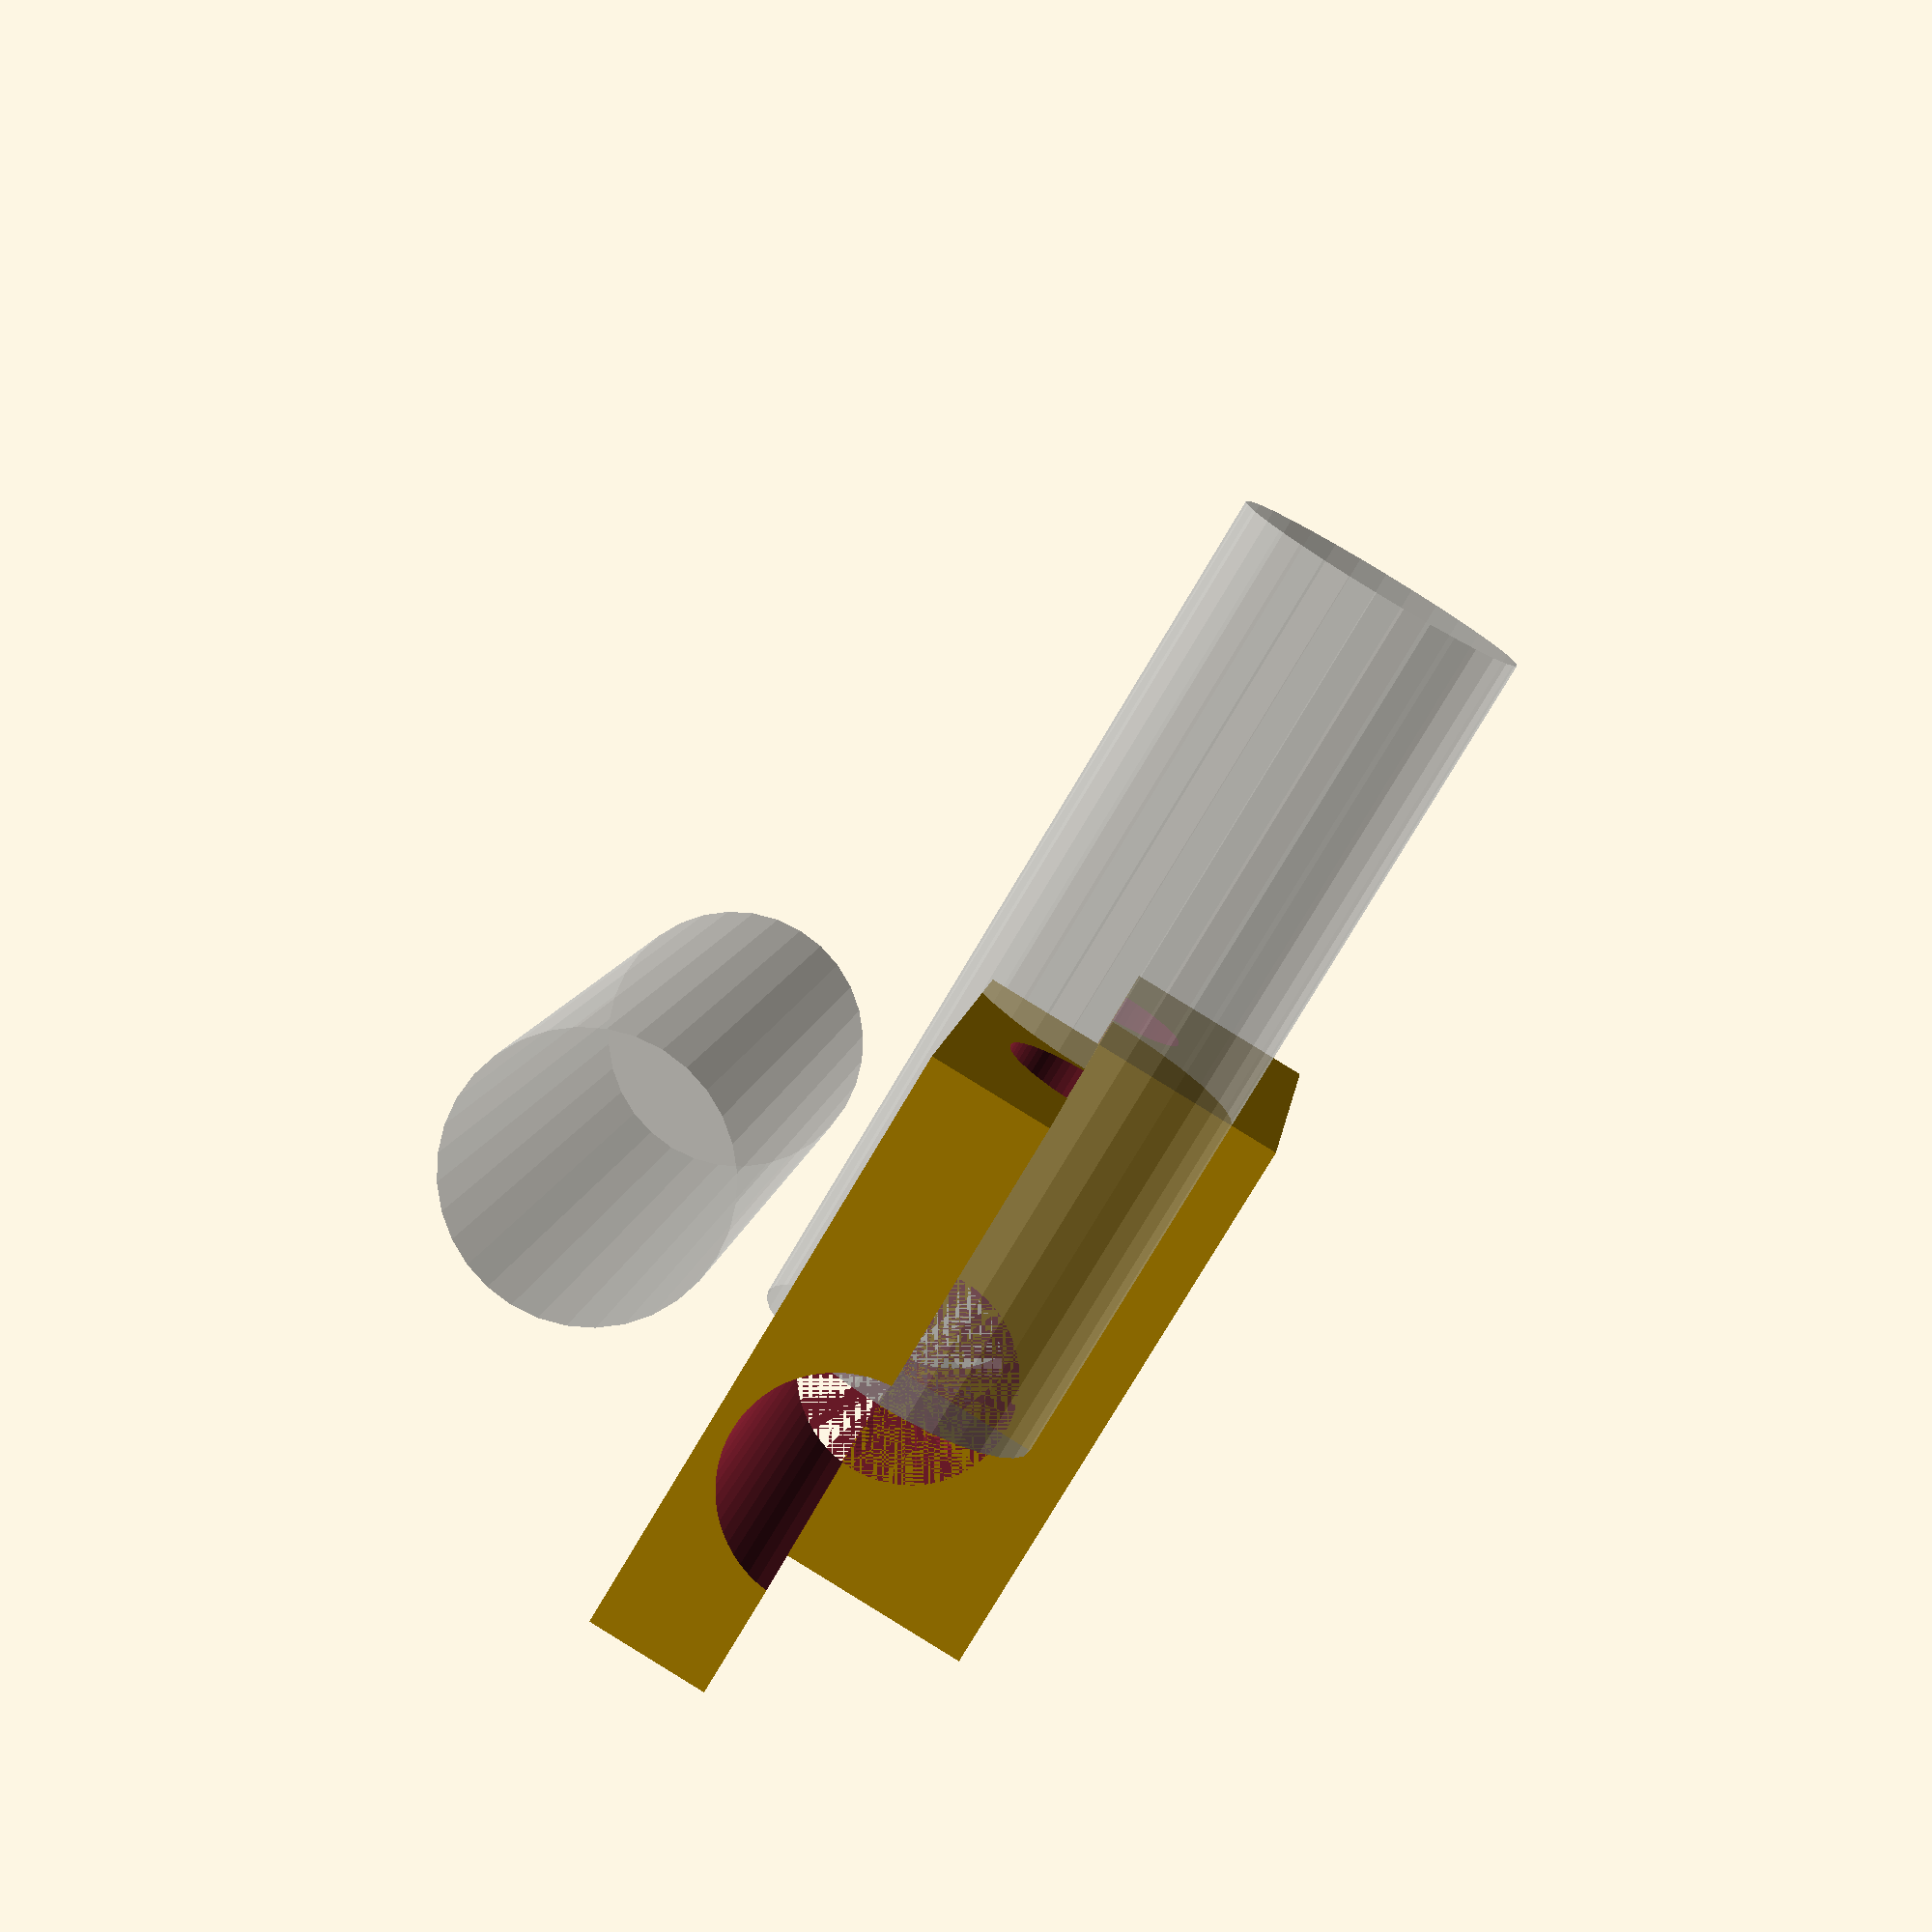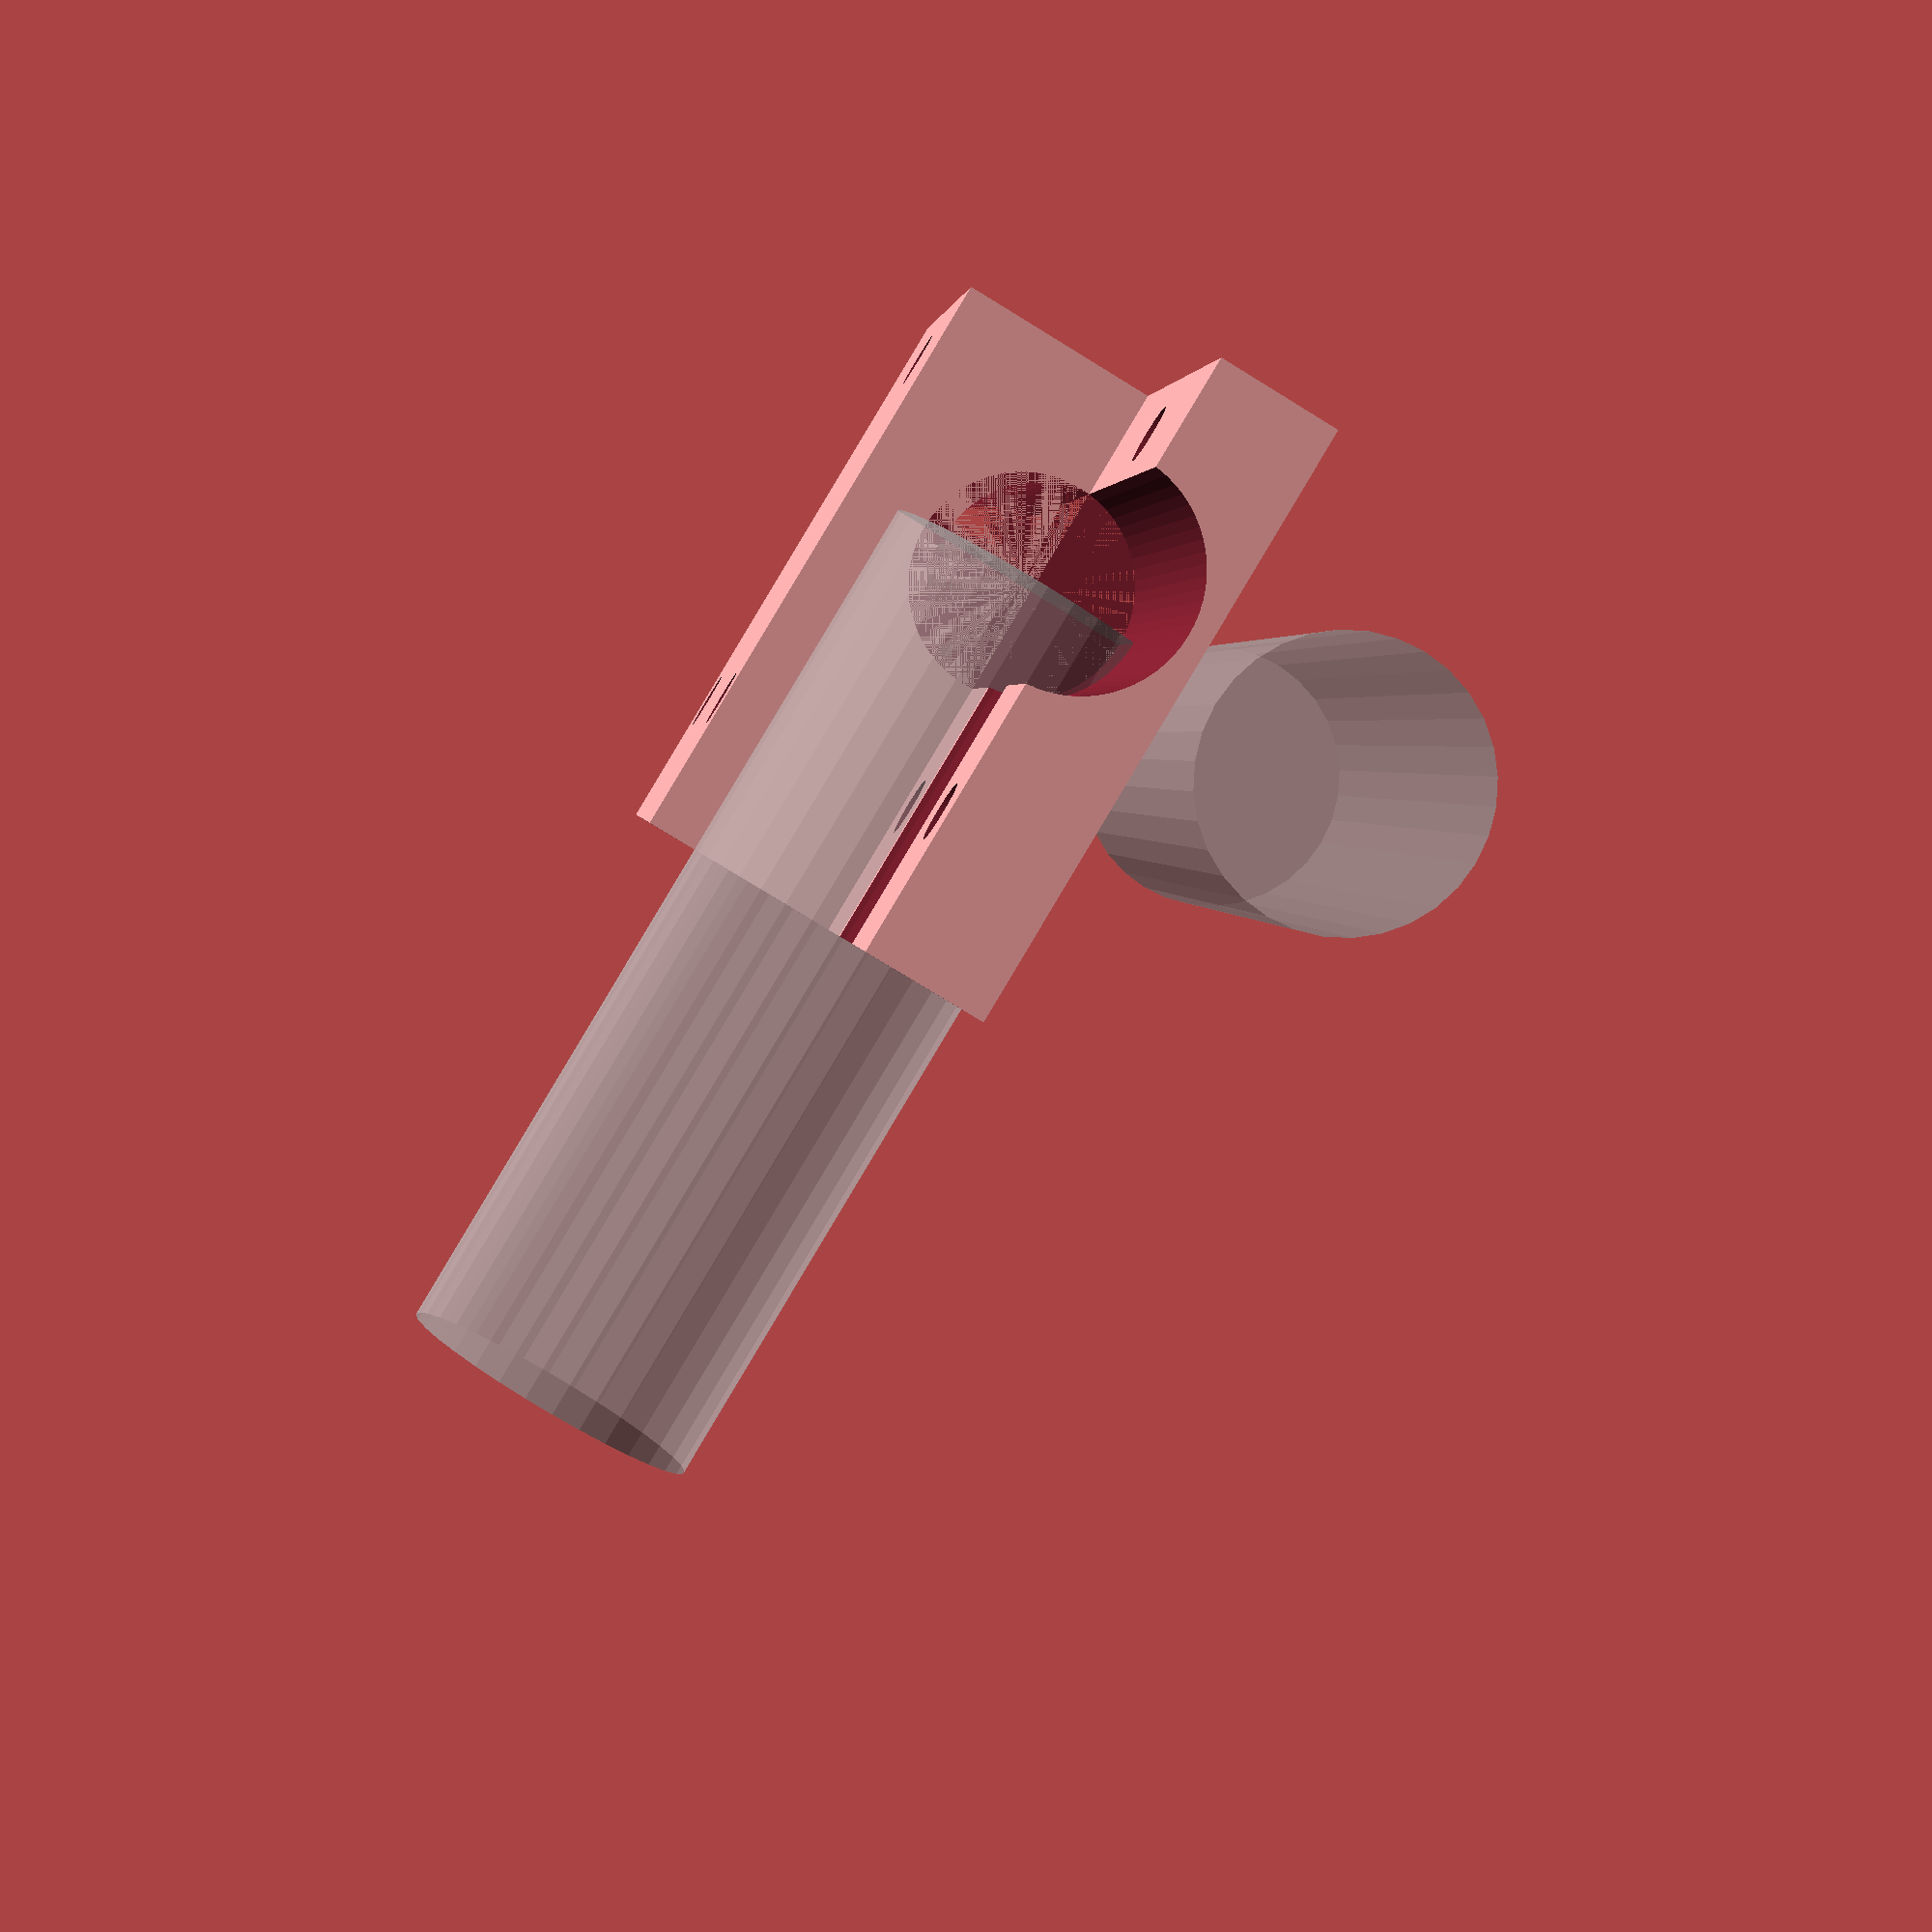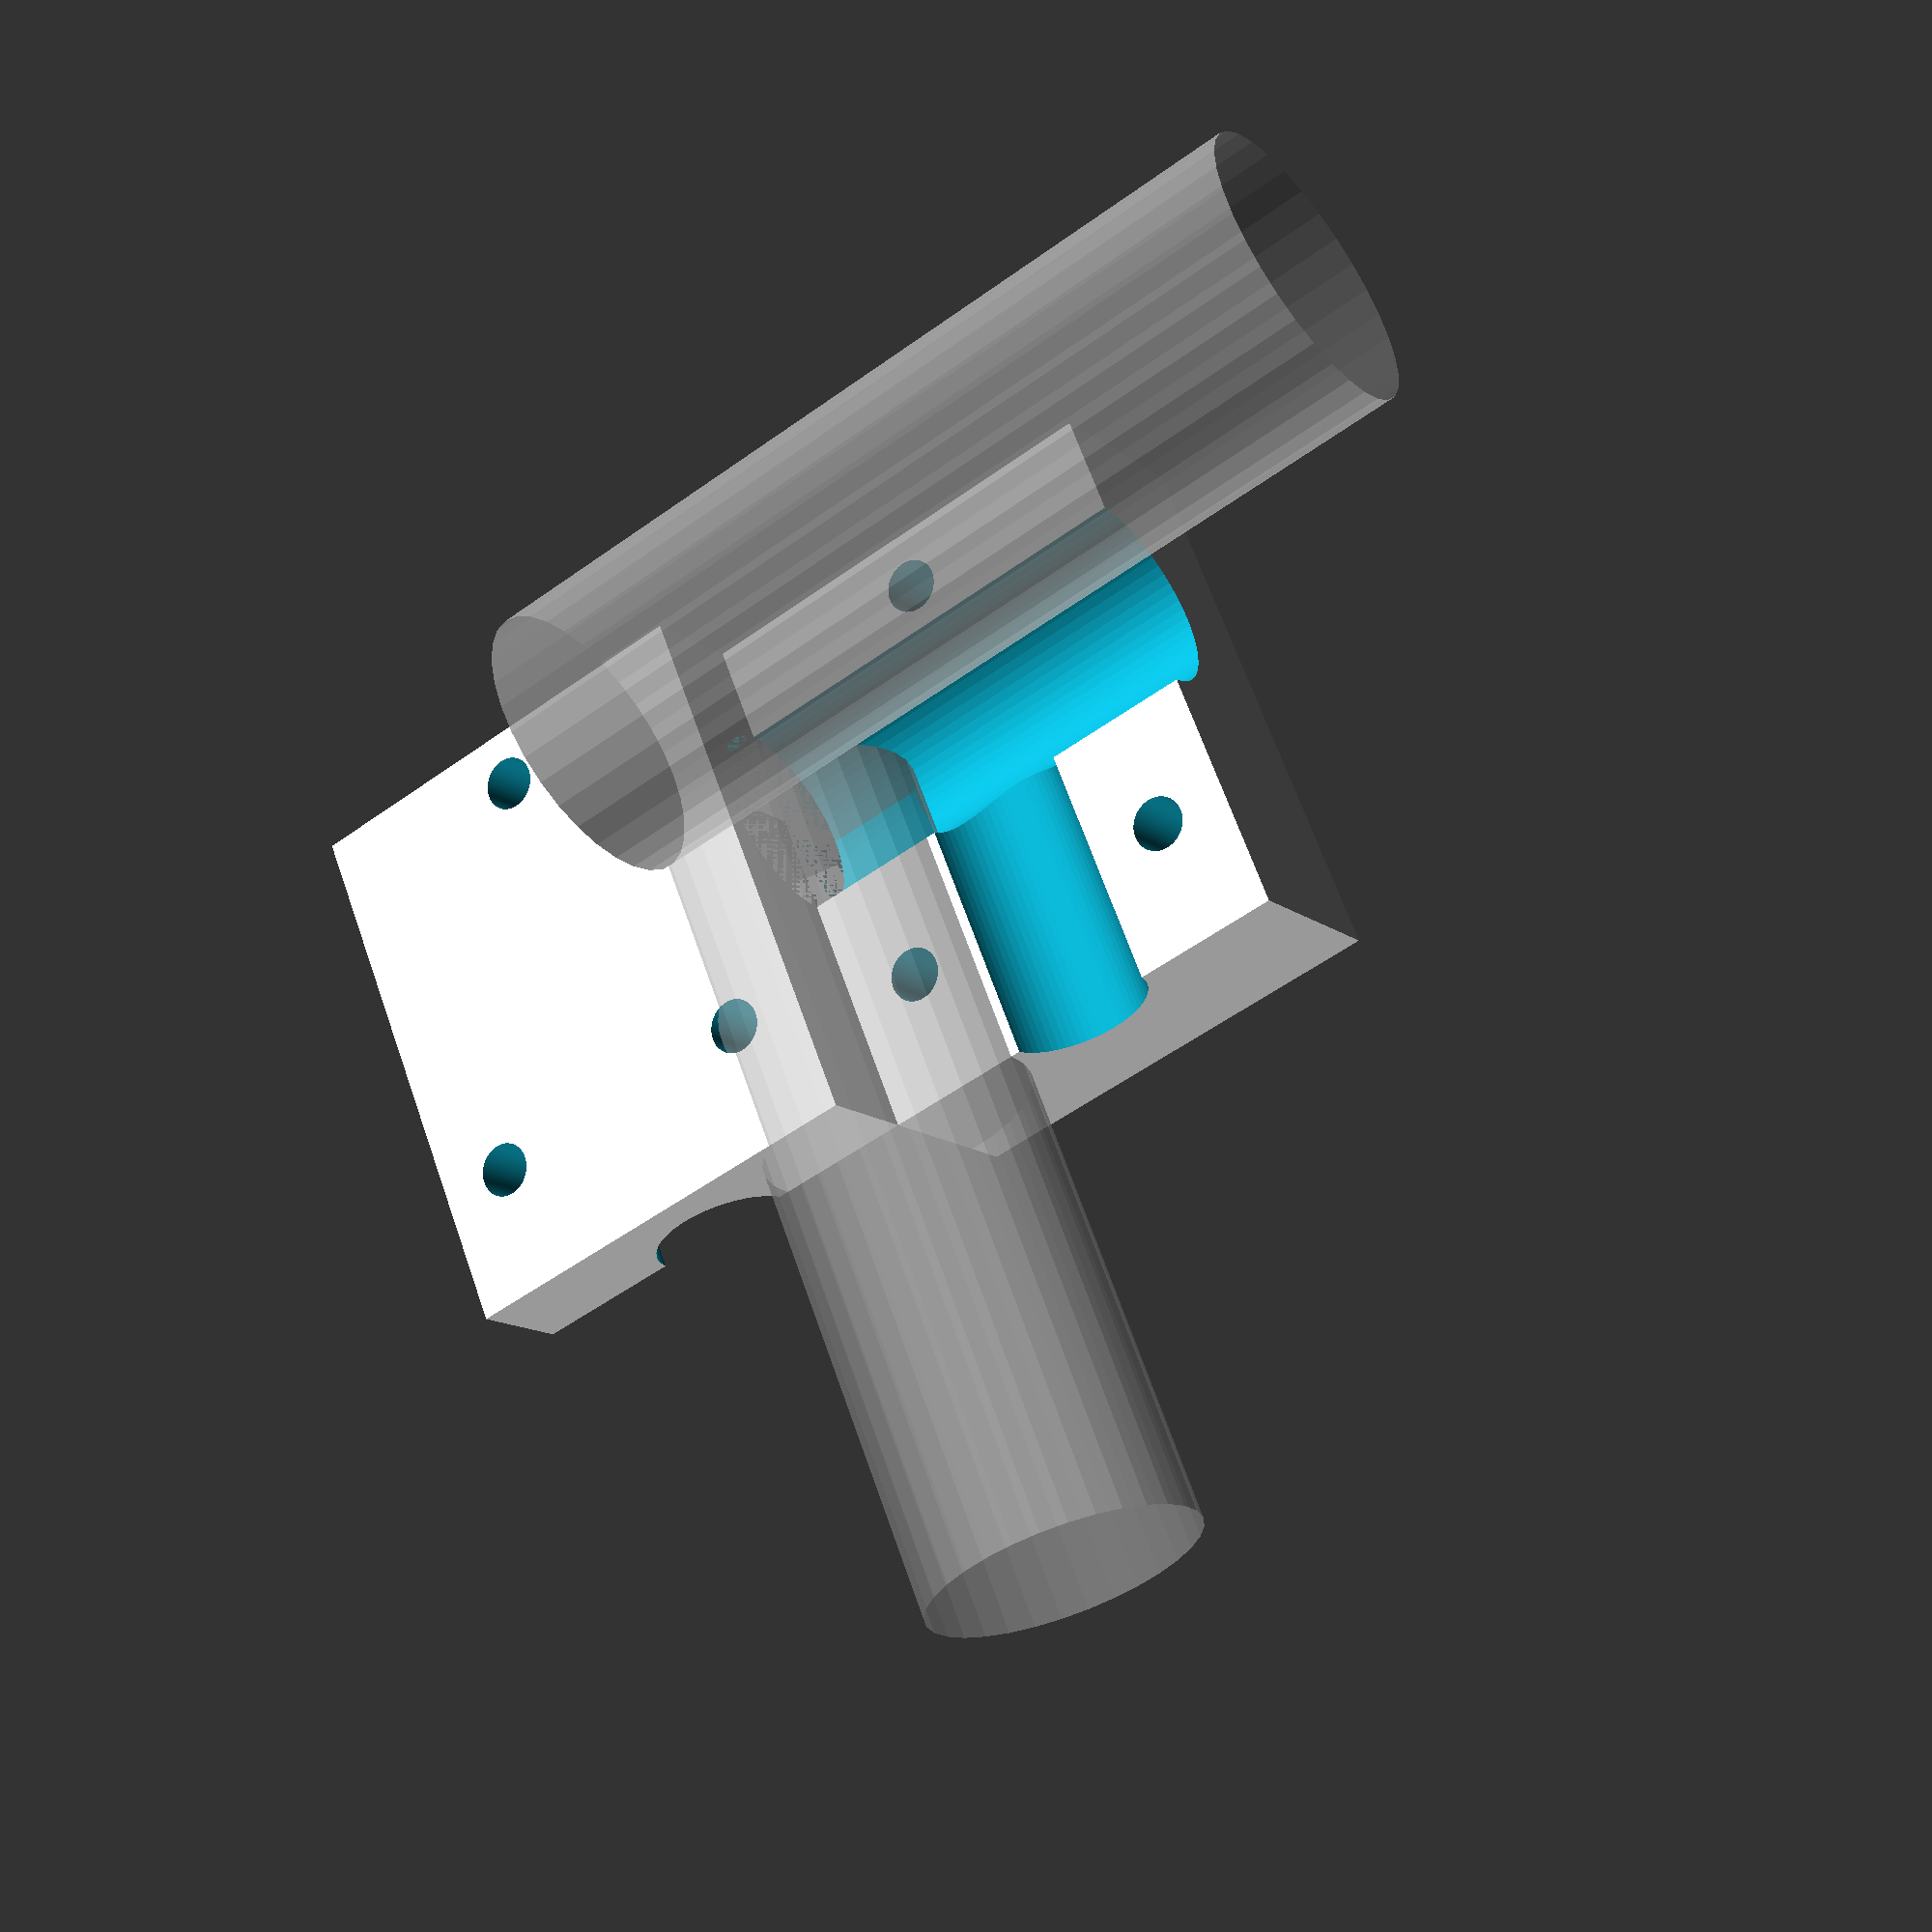
<openscad>
box_x = 400;
box_y = 400;
box_z = 400;

x_rod_l = 500;
y_rod_l = 400;

rod_space = 18; // default ultimaker space between rods is 18mm
rod_h = -0; // rod offset in height from top of box

gt2_d = 16;
gt2_h = 13;
gt2_bw = 8;
wood_thickness = 13;
wood_t = wood_thickness;
bearing_d = 16; // skateboard 22 litet 16
bearing_h = 7;
bearing_extra = 0.2;

coupler_length = 25;
coupler_d = 19;

nema_shaft = 24;

xy_rod_d = 8;
small_rod_d = 8;

rod_ws = 30;

fn = 32;

// Parts you need to print
//rotate([0,-90,0]) mirror([0,1,0]) mount1(); // 2pcs
//rotate([0,-90,0]) mirror([0,0,0]) mount1(); // 2pcs
//rotate([0,-90,0]) xmotor(); // 1pcs
//rotate([0,90,0]) ymotor(); // 1pcs
XY_block(); // 4pcs
rotate([0,180,0]) XY_block_plate(); // 4pcs
XY_block_plate2(); // 4pcs
 // 4pcs https://www.youmagine.com/designs/open-xy-blocks-with-adjustable-belt-tension-for-original-ultimaker-8mm-gantry-rods


p_x = 350;
p_y = 350;
//translate([-p_x/2, -p_y/2,0]) %cube([p_x,p_y,10]);
//mount1();
//visual();
module visual() {
    
//Parts for visual:

color("green") %woodbox();
color("cyan") %small_rods();
color("cyan") %rods();
color("orange") %belts();
color("cyan") translate([box_x/2-rod_ws, -box_y/2-wood_t-nema_shaft, rod_h-rod_space]) %nema17();
color("blue") translate([box_x/2-rod_ws, -box_y/2-wood_t-coupler_length/2, rod_h-rod_space]) %coupler();

color("cyan") translate([box_x/2+wood_t+nema_shaft, -box_y/2+rod_ws, rod_h]) rotate([0,0,90]) %nema17();
color("blue") translate([box_x/2+wood_t+coupler_length/2, -box_y/2+rod_ws, rod_h]) rotate([0,0,90]) %coupler();


color("red")translate([-box_x/2,box_y/2,0])rotate([0,0,-90]) mirror([0,1,0]) %mount1();
color("red")translate([box_x/2,box_y/2,0]) rotate([0,0,-90]) mirror([0,0,0]) %mount1();
color("red")translate([box_x/2,-box_y/2,0])rotate([0,0,90]) mirror([0,1,0]) %mount1();
color("red")translate([-box_x/2,-box_y/2,0]) rotate([0,0,90]) mirror([0,0,0]) %mount1();

color("red")translate([box_x/2-rod_ws-20-20,-box_y/2-wood_t,0]) %xmotor();
color("red")translate([box_x/2+wood_t,-box_y/2+rod_ws+20+20,0]) rotate([0,0,90]) %ymotor();
}

b_x = 24;
b_y = 30;
b_z = 10;
brass_d = 11;

module XY_block() {
    $fn = 64;

    difference() {
        translate([0, -11 , 0]) cube([b_x, b_y, b_z]);
        translate([0 , 0 , -0.5]) rotate([0,90,0]) cylinder(d= brass_d, h = 50);
        translate([b_x/2, 0 , -0.5]) rotate([-90,0,0]) cylinder(d= small_rod_d, h = 50);
        XY_block_screwcut();
    }
}

module XY_block_plate() {
    $fn = 64;
    difference() {
        translate([0, -11 , 0]) cube([b_x, b_y, b_z-4]);
        translate([0 , 0 , -0.5]) rotate([0,90,0]) cylinder(d= brass_d, h = 50);
        translate([b_x/2, 0 , -0.5]) rotate([-90,0,0]) cylinder(d= small_rod_d, h = 50);
        XY_block_screwcut();
    }
    
}
module XY_block_plate2() {
    $fn = 64;
    
    
}
module XY_block_screwcut() {
    translate([b_x/2,-8,-50]) cylinder(d=2.9, h = 100);
    translate([b_x-4, 12,-50]) cylinder(d=2.9, h = 100);
    translate([4    , 12,-50]) cylinder(d=2.9, h = 100);
}
module xmotor() {
    x = 20;
    h = 55;
    wall = 5;
    b_wall = 5;
    m_wall = 8;
    b_h = 12;
    nema_screw_dist = 31.04;
    nema_xy = 42;
    
    motor_offset = 40;
    
    difference() {
        union() {
            translate([0,-wall,-h])cube([x,wood_t+wall*2, h+wall ]);
            translate([motor_offset-nema_xy/2,-nema_shaft,rod_h-rod_space-nema_xy/2]) cube([nema_xy,m_wall,nema_xy]);
            
            
            
            
            translate([0,-nema_shaft,rod_h-rod_space-nema_xy/2]) cube([x,nema_shaft,nema_xy]);
        }
        translate([0,0,-h]) cube([x,wood_t, h]);
        
        // Round cut for motor circle
        hull() {
                translate([motor_offset,-nema_shaft-1,rod_h-rod_space]) rotate([-90,0,0]) cylinder(d=23, h=m_wall+2, $fn=fn);
                translate([motor_offset+nema_xy,-nema_shaft-1,rod_h-rod_space]) rotate([-90,0,0])cylinder(d=23, h=m_wall+2, $fn=fn);
        }
        
        //M3 mounting screws
        translate([x/2,-wall-nema_shaft,-h/4])rotate([-90,0,0])cylinder(d=3.1, h= x*2+nema_shaft, $fn=fn);
        translate([x/2,-wall-nema_shaft,-h+8])rotate([-90,0,0])cylinder(d=3.1, h= x*2+nema_shaft, $fn=fn);
        
        translate([x/2,-nema_shaft,-h/4])rotate([-90,0,0]) cylinder(d=9, h= nema_shaft-wall, $fn=fn);
        
        //Motor mount screw
        translate([motor_offset+nema_screw_dist/2, -nema_shaft,rod_h-rod_space+nema_screw_dist/2]) rotate([-90,0,0]) cylinder(d=3.1, h=m_wall+1, $fn=fn);
        translate([motor_offset-nema_screw_dist/2, -nema_shaft,rod_h-rod_space+nema_screw_dist/2]) rotate([-90,0,0]) cylinder(d=3.1, h=m_wall+1, $fn=fn);
        translate([motor_offset+nema_screw_dist/2, -nema_shaft,rod_h-rod_space-nema_screw_dist/2]) rotate([-90,0,0]) cylinder(d=3.1, h=m_wall+1, $fn=fn);
        translate([motor_offset-nema_screw_dist/2, -nema_shaft,rod_h-rod_space-nema_screw_dist/2]) rotate([-90,0,0]) cylinder(d=3.1, h=m_wall+1, $fn=fn);
        
        //material saving
        hull() {
            save_d = nema_shaft-m_wall-wall;
            translate([0,0-wall-(save_d)/2,rod_h-rod_space+nema_xy/2-save_d/2-wall])rotate([0,90,0])cylinder(d=save_d, h=x);
            translate([0,0-wall-(save_d)/2,rod_h-rod_space-nema_xy/2+save_d/2+wall])rotate([0,90,0])cylinder(d=save_d, h=x);
        }
    }
    
}

module ymotor() {
    x = 20;
    h = 55;
    wall = 5;
    b_wall = 5;
    m_wall = 8;
    b_h = 12;
    nema_screw_dist = 31.04;
    nema_xy = 42;
    
    motor_offset = 40;
    
    mirror([1,0,0]) difference() {
        union() {
            translate([0,-wall,-h])cube([x,wood_t+wall*2, h+wall ]);
            translate([motor_offset-nema_xy/2,-nema_shaft,rod_h-nema_xy/2]) cube([nema_xy,m_wall,nema_xy]);
            
            
            
            
            translate([0,-nema_shaft,rod_h-nema_xy/2]) cube([x,nema_shaft,nema_xy]);
        }
        translate([0,0,-h]) cube([x,wood_t, h]);
        
        // Round cut for motor circle
        hull() {
                translate([motor_offset,-nema_shaft-1,rod_h]) rotate([-90,0,0]) cylinder(d=23, h=m_wall+2, $fn=fn);
                translate([motor_offset+nema_xy,-nema_shaft-1,rod_h]) rotate([-90,0,0])cylinder(d=23, h=m_wall+2, $fn=fn);
        }
        
        //M3 mounting screws
        translate([x/2,-wall-nema_shaft,-h/4])rotate([-90,0,0])cylinder(d=3.1, h= x*2+nema_shaft, $fn=fn);
        translate([x/2,-wall-nema_shaft,-h+8])rotate([-90,0,0])cylinder(d=3.1, h= x*2+nema_shaft, $fn=fn);
        
        translate([x/2,-nema_shaft,-h/4])rotate([-90,0,0])cylinder(d=9, h= nema_shaft-wall, $fn=fn);
        
        //Motor mount screw
        translate([motor_offset+nema_screw_dist/2, -nema_shaft,rod_h+nema_screw_dist/2]) rotate([-90,0,0]) cylinder(d=3.1, h=m_wall+1, $fn=fn);
        translate([motor_offset-nema_screw_dist/2, -nema_shaft,rod_h+nema_screw_dist/2]) rotate([-90,0,0]) cylinder(d=3.1, h=m_wall+1, $fn=fn);
        translate([motor_offset+nema_screw_dist/2, -nema_shaft,rod_h-nema_screw_dist/2]) rotate([-90,0,0]) cylinder(d=3.1, h=m_wall+1, $fn=fn);
        translate([motor_offset-nema_screw_dist/2, -nema_shaft,rod_h-nema_screw_dist/2]) rotate([-90,0,0]) cylinder(d=3.1, h=m_wall+1, $fn=fn);
        
        //material saving
        hull() {
            save_d = nema_shaft-m_wall-wall;
            translate([0,0-wall-(save_d)/2,rod_h+nema_xy/2-save_d/2-wall])rotate([0,90,0])cylinder(d=save_d, h=x);
            translate([0,0-wall-(save_d)/2,rod_h-nema_xy/2+save_d/2+wall])rotate([0,90,0])cylinder(d=save_d, h=x);
        }
    }
    
}

module woodbox() {
    
    //Back
    difference() {
        translate([-box_x/2,-box_y/2-wood_t,-box_z]) cube([box_x,wood_thickness, box_z]);
        translate([box_x/2-rod_ws, -box_y/2-wood_t-1, rod_h-rod_space]) rotate([-90,0,0])cylinder(d=22, h=wood_t*2, $fn=fn); 
    }
    //front
    translate([-box_x/2,box_y/2,-100]) cube([box_x,wood_thickness, 100]);
    //Left
    translate([box_x/2,-box_y/2,-box_z]) cube([wood_thickness,box_y, box_z]);
    //Right
    translate([-box_x/2-wood_t,-box_y/2,-box_z]) cube([wood_thickness,box_y, box_z]);
    
}

module small_rods() {
    
    //Rods
translate([0,x_rod_l/2,rod_h]) rotate([90,0,0]) cylinder(d=small_rod_d, h= x_rod_l, $fn=fn);
translate([-y_rod_l/2,0,rod_h-rod_space]) rotate([0,90,0]) cylinder(d=small_rod_d, h= y_rod_l, $fn=fn);
    
}

module rods() {
    
    //Rods
    translate([-box_x/2+rod_ws,y_rod_l/2,rod_h-rod_space]) rotate([90,0,0]) cylinder(d=small_rod_d, h= y_rod_l, $fn=fn);
    translate([box_x/2-rod_ws,y_rod_l/2,rod_h-rod_space]) rotate([90,0,0]) cylinder(d=small_rod_d, h= y_rod_l, $fn=fn);
    
    translate([-x_rod_l/2,-box_y/2+rod_ws,rod_h]) rotate([0,90,0]) cylinder(d=small_rod_d, h= x_rod_l, $fn=fn);
    translate([-x_rod_l/2,box_y/2-rod_ws,rod_h]) rotate([0,90,0]) cylinder(d=small_rod_d, h= x_rod_l, $fn=fn);
    
}
//bearing();
module bearing() {
    cylinder(d=bearing_d, h= bearing_h, $fn=fn);
}

module belts() {
    translate([0,-box_y/2+rod_ws,rod_h-rod_space]) belt(box_x-rod_ws*2);
    translate([0,box_y/2-rod_ws,rod_h-rod_space]) belt(box_x-rod_ws*2);
    
    rotate([0,0,90]) translate([0, -box_x/2+rod_ws, rod_h]) belt(box_y-rod_ws*2);
    rotate([0,0,90]) translate([0, box_x/2-rod_ws, rod_h]) belt(box_y-rod_ws*2);
}
module belt(in) {
    
    hull() {
        
        translate([in/2, gt2_bw/2, 0]) rotate([90,0,0]) cylinder(d=gt2_d, h=gt2_bw);
        translate([-in/2, gt2_bw/2, 0]) rotate([90,0,0]) cylinder(d=gt2_d, h=gt2_bw);
    }    
    translate([in/2, gt2_h, 0]) rotate([90,0,0]) cylinder(d=gt2_d, h=gt2_h*2);
    translate([-in/2, gt2_h, 0]) rotate([90,0,0]) cylinder(d=gt2_d, h=gt2_h*2);
}


module mount1() {
    
    x = 20;
    h = 50;
    wall = 8;
    b_wall = 5;
    b_h = 12;
    
    difference() {
        union() {
            translate([0,-wall,-h])cube([x,wood_t+wall*2, h+wall ]);
            hull() {
                translate([0,-rod_ws,rod_h-rod_space]) rotate([0,90,0]) cylinder(d=bearing_d+b_wall*2, h=b_h, $fn=fn);
                translate([0,0,rod_h-rod_space-(bearing_d+b_wall*2)/2])cube([b_h,1,bearing_d+b_wall*2]);
            }
            hull() {
                translate([rod_ws,0,rod_h])  rotate([0,0,-90]) rotate([0,90,0]) cylinder(d=bearing_d+b_wall*2, h=b_h, $fn=fn);
                translate([0,-b_h,rod_h-bearing_d/2])cube([1,b_h,bearing_d]);
            }
        }
        translate([0,0,-h]) cube([x,wood_t, h]);
        translate([0,-rod_ws,rod_h-rod_space]) rotate([0,90,0])  cylinder(h= b_h+1, d=bearing_d+bearing_extra);
        translate([rod_ws,+wood_t+wall+1,rod_h])  rotate([0,0,-90]) rotate([0,90,0]) cylinder(h= b_h+1+wood_t+wall+1, d=bearing_d+bearing_extra);
        
        // motor mount block
        translate([rod_ws,+wood_t+wall+1,rod_h])  rotate([0,0,-90]) rotate([0,90,0]) cylinder(h= 1+wood_t+wall, d=24);
        
        //M3 mounting screws
        translate([x/2,0,-h/4])rotate([-90,0,0])cylinder(d=3.1, h= x*2, $fn=fn);
        translate([x/2,-wall,-h+8])rotate([-90,0,0])cylinder(d=3.1, h= x*2, $fn=fn);
    }
    
}

module torus(d1,h,d2) {
    difference() {
        cylinder(d=d1, h = h, $fn=fn);
        cylinder(d=d2, h = h, $fn=fn);
    }
}

%translate([0,0,rod_h-rod_space]) lm8luu();
%translate([0,0,rod_h]) rotate([0,0,90])lm8luu();
module lm8luu() {
    rotate([0,90,0]) cylinder(d=15, h=45, $fn=fn);
    
}
module lm8uu() {
    cylinder(d=15, h=24, $fn=fn);
    
}

module coupler() {
    //Dimensions 25mm x 19mm
    
    d=19;
    h=25;
    
    rotate([-90,0,0])cylinder(d=d, h=h, $fn=fn);
    
}
// nema 17 from internet
module nema17()
{
	nema_side = 42.2;
	nema_bolts = 31.04/2.0;
	nema_depth = 3.8;
	M3 = 3.0/2.0;

	//bevel corners
	r1 = nema_side/2- nema_bolts;
	r2 = sqrt(2)* r1 ;
	r=(r2-r1)*2;
	
	
	rotate([0,0,180]) translate([-nema_side/2, 0,-nema_side/2])  difference()
	{
	
		union()
		{
			cube([nema_side,33.8,nema_side]);
	
			translate( [nema_side/2,0,nema_side/2]) 
				rotate(90,[1,0,0]) 
					{
						cylinder(r = 11, h = 2, $fn = 40);
						cylinder(r = 5.0/2.0, h = nema_shaft, $fn = 20);
					}
		}
	
	
		translate( [nema_side/2,0,nema_side/2])
		{
	
			for(j=[1:4])
			{
				rotate(90*j,[0,1,0]) 
					translate( [nema_side/2,33.8/2,nema_side/2]) 
				rotate(45,[0,1,0]) 
				cube([30,50,r], center = true);
			}
	
			//bolt holes
			for(j=[1:4])
			{		
				rotate(90*j,[0,1,0]) 
				translate( [nema_bolts,0,nema_bolts]) 
					rotate(-90,[1,0,0]) 
					{
						cylinder(r = M3, h = nema_depth*2, $fn = 20,center=true);
					}
	
			}
		}
	}
}

</openscad>
<views>
elev=93.1 azim=257.2 roll=238.5 proj=p view=wireframe
elev=258.3 azim=79.5 roll=121.5 proj=p view=solid
elev=13.5 azim=202.6 roll=211.5 proj=p view=solid
</views>
